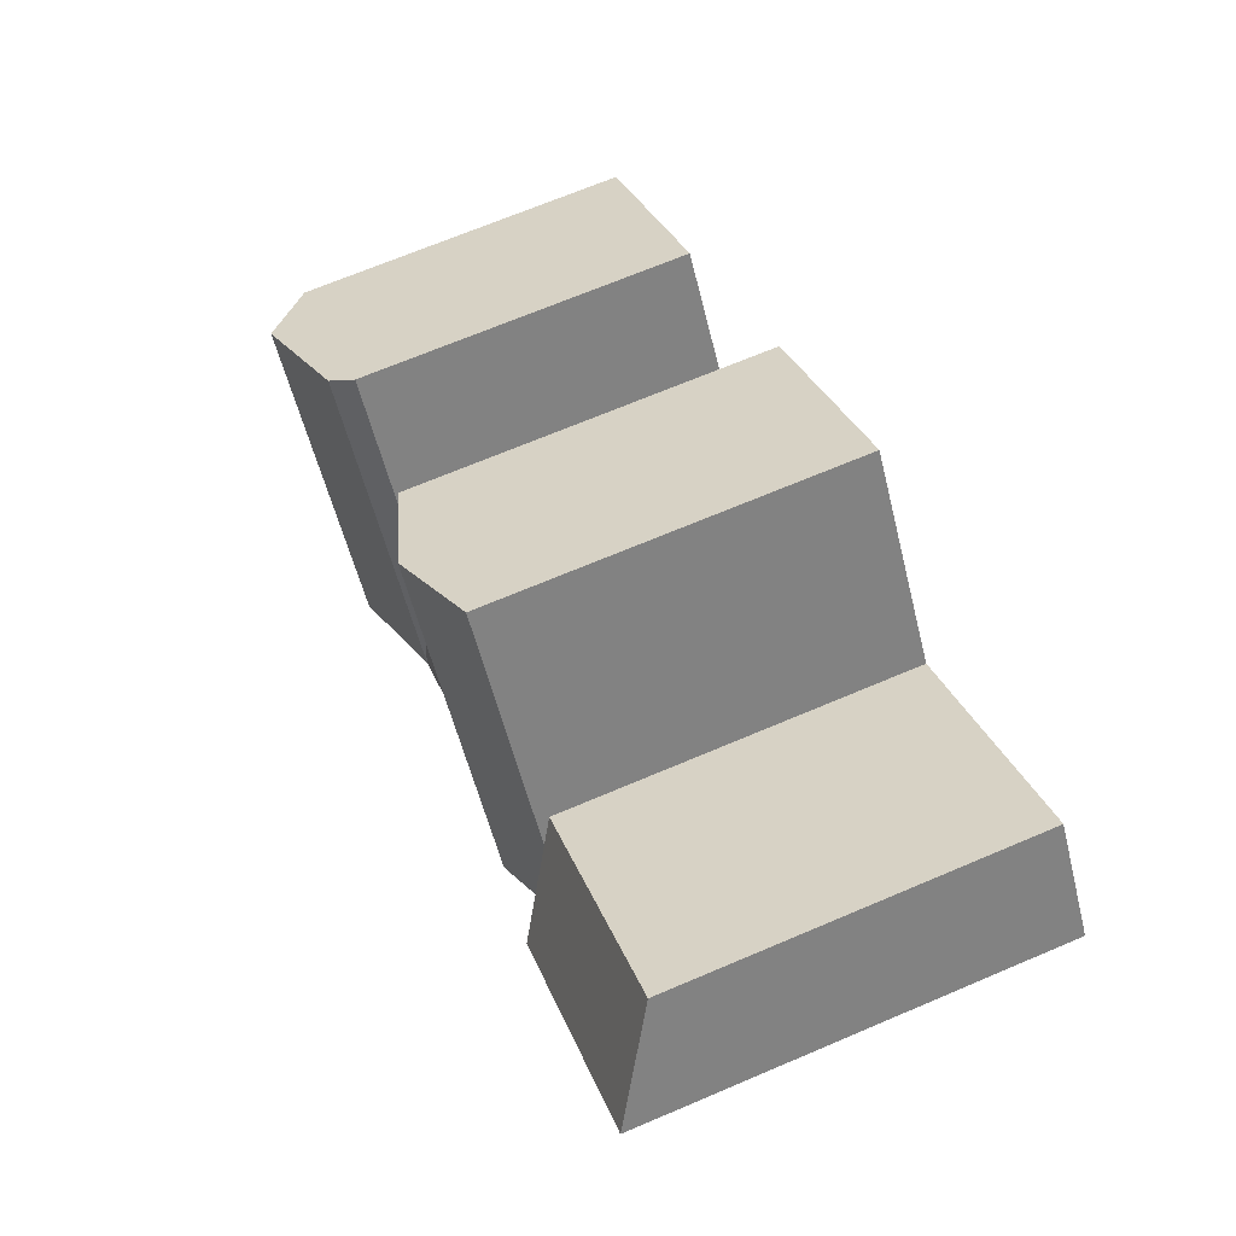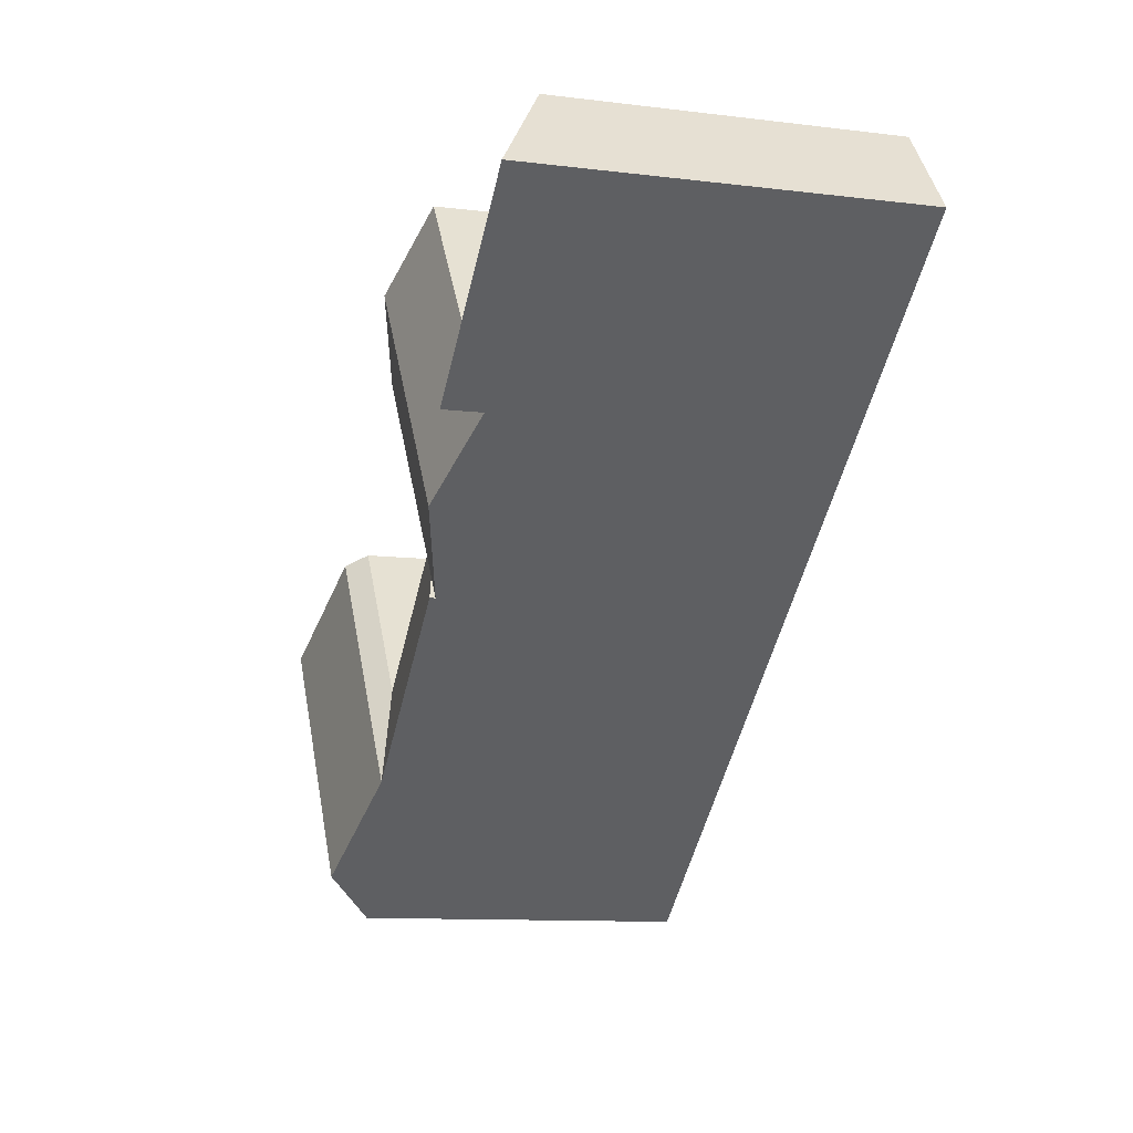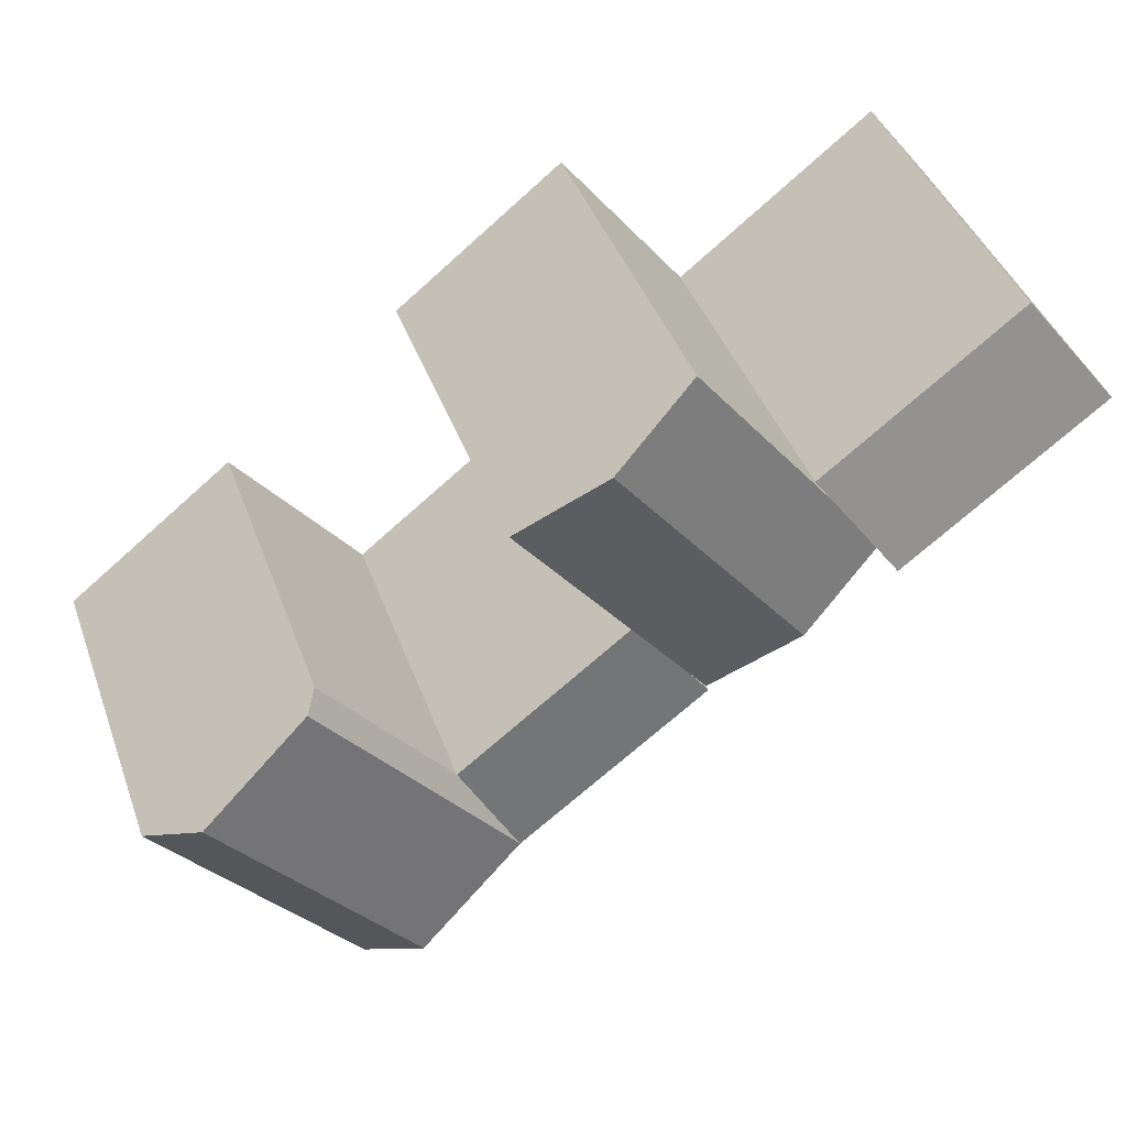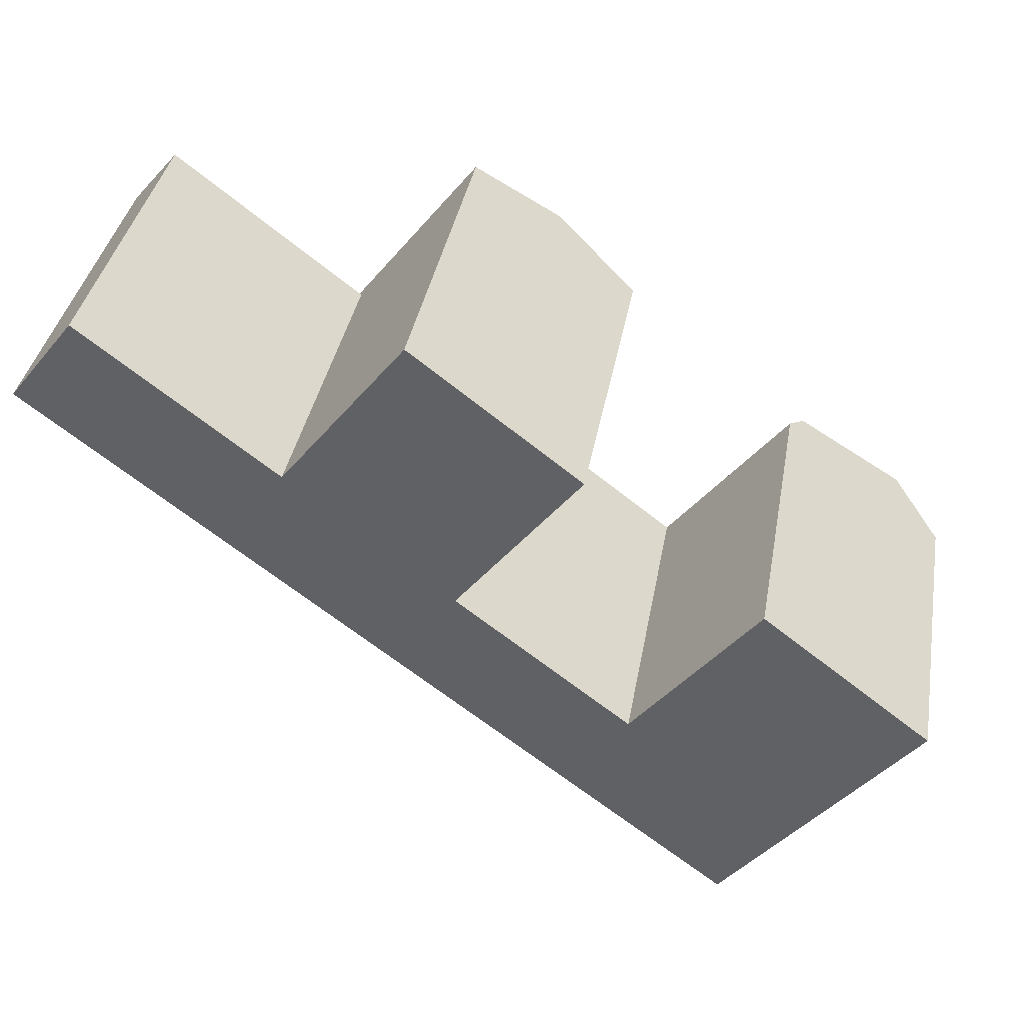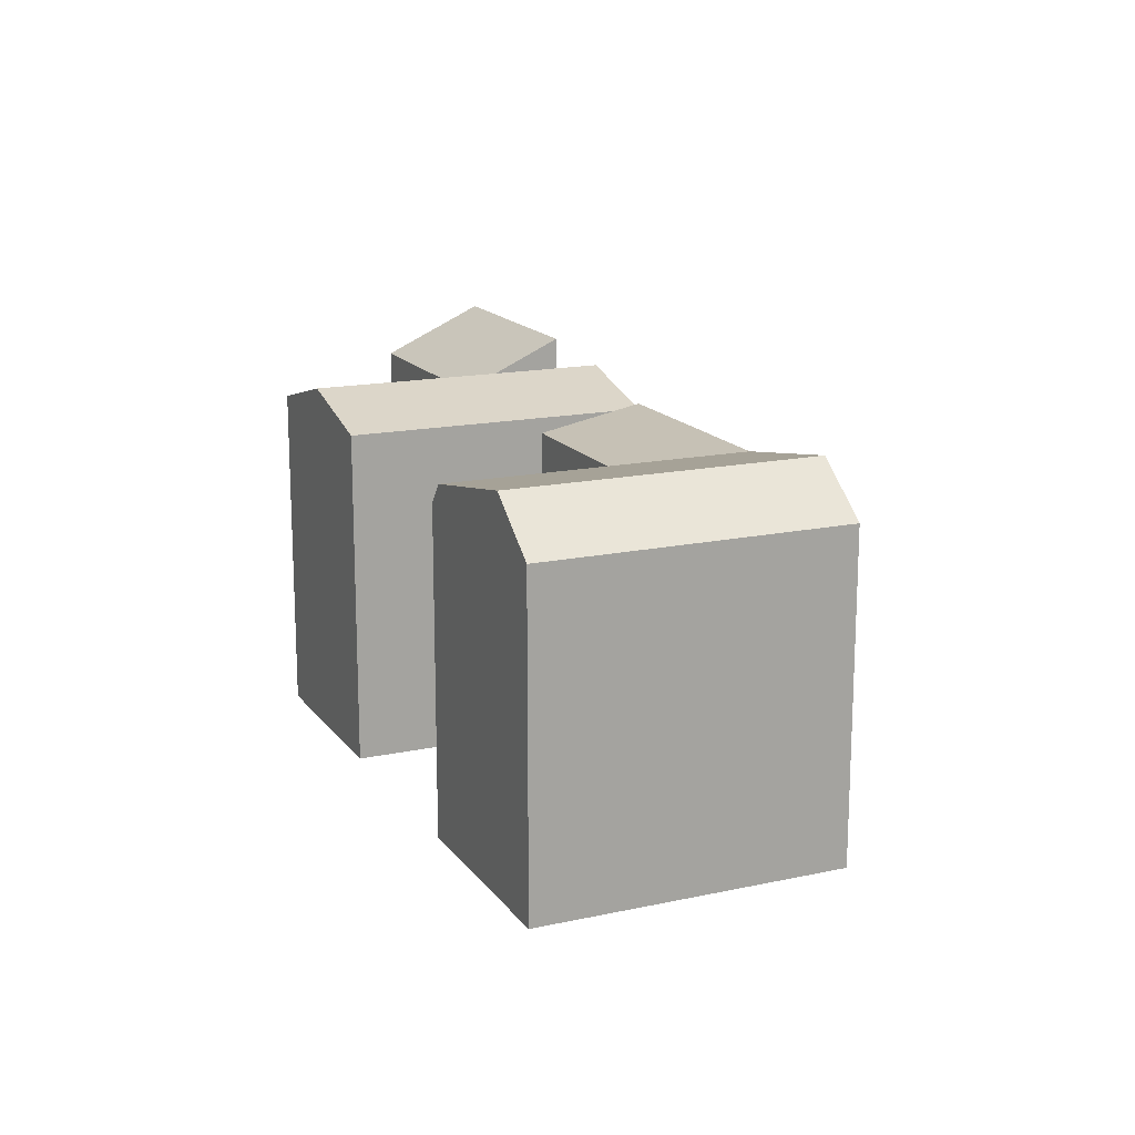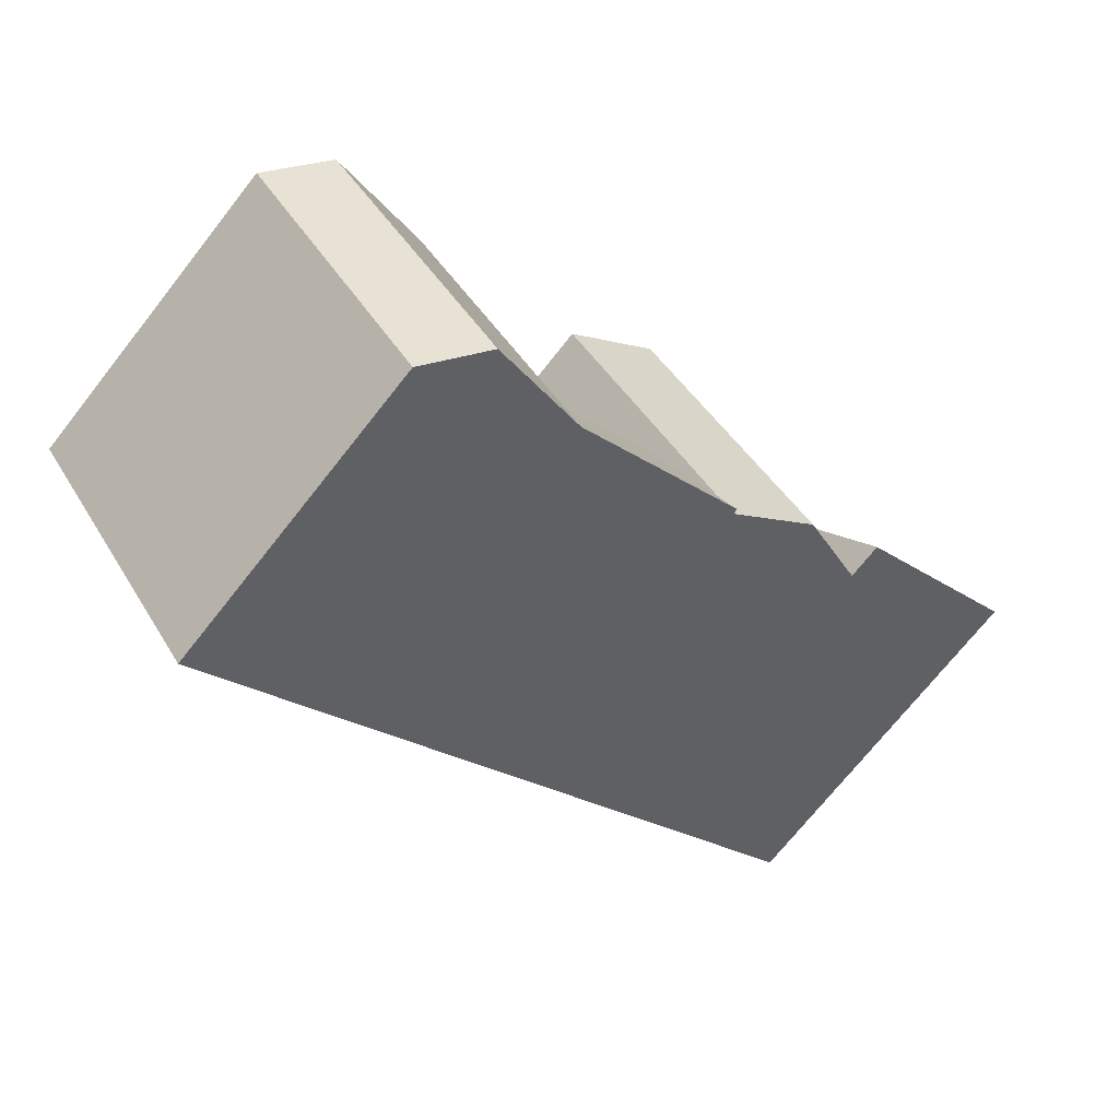
<metadata>
{"format":"obj","ext":"obj","renderer":"f3d","projection":"perspective","resolution":1024,"background":"white","views":[{"elev":69.3,"azim":-113.0,"up":"+Z"},{"elev":-10.9,"azim":-106.9,"up":"+Z"},{"elev":42.9,"azim":160.5,"up":"+Z"},{"elev":38.3,"azim":10.2,"up":"+Z"},{"elev":16.1,"azim":103.9,"up":"+Y"},{"elev":-72.4,"azim":141.6,"up":"+Z"}]}
</metadata>
<code>
v  25.88 20.56 -11.82
v  28.4 22.23 1.921
v  33.46 20.56 -2.029
v  22.89 20.56 -15.68
v  21.83 20.56 -17.05
v  16.78 22.23 -13.1
v  20.82 22.23 -7.869
v  15.77 19.89 -3.918
v  0.0004878 22.9 -0.0007253
v  4.075 19.89 5.211
v  14.87 20.56 -5.072
v  11.72 22.9 -9.15
v  32.49 20.9 -25.37
v  36.56 19.59 -20.16
v  33.29 20.9 -26
v  25.88 19.59 -11.82
v  21.84 20.9 -17.05
v  37.37 20.9 -20.79
v  44.99 20.9 -11.03
v  44.18 19.59 -10.4
v  43.94 22.45 -25.92
v  39.87 22.45 -31.13
v  51.56 22.45 -16.16
v  46.9 19.59 -28.23
v  42.82 19.59 -33.44
v  54.52 19.59 -18.47
v  11.72 20.56 -9.15
v  15.77 20.56 -3.918
v  23.34 20.56 5.871
v  0 0 0
v  11.72 5.602e-16 -9.149
v  39.87 1.906e-15 -31.13
v  42.82 2.048e-15 -33.44
v  33.29 1.592e-15 -26
v  32.49 1.554e-15 -25.37
v  21.83 1.044e-15 -17.05
v  16.78 8.021e-16 -13.1
v  54.52 1.131e-15 -18.47
v  51.56 9.897e-16 -16.16
v  44.99 6.753e-16 -11.03
v  44.18 6.369e-16 -10.4
v  46.9 1.728e-15 -28.23
v  28.4 -1.177e-16 1.922
v  33.46 1.242e-16 -2.029
v  23.34 -3.596e-16 5.872
v  15.76 2.399e-16 -3.917
v  25.88 7.237e-16 -11.82
v  36.56 1.234e-15 -20.16
v  4.074 -3.191e-16 5.212
g defaultobject
f 1 2 3
f 2 1 4
f 2 4 5
f 2 5 6
f 2 6 7
f 8 9 10
f 9 8 11
f 9 11 12
f 13 14 15
f 14 13 16
f 16 13 17
f 16 17 4
f 14 18 15
f 18 14 19
f 19 14 20
f 15 21 22
f 21 15 23
f 23 15 18
f 23 18 19
f 22 24 25
f 24 22 21
f 24 21 26
f 26 21 23
f 27 7 6
f 7 27 2
f 2 27 11
f 2 11 28
f 2 28 29
f 30 5 31
f 5 30 6
f 6 30 27
f 27 30 9
f 27 9 12
f 32 25 33
f 25 32 34
f 25 34 35
f 25 35 36
f 25 36 22
f 22 36 15
f 15 36 37
f 15 37 13
f 13 37 5
f 13 5 17
f 5 37 31
f 19 26 23
f 26 19 20
f 26 20 38
f 38 20 39
f 39 20 40
f 40 20 41
f 25 42 33
f 42 25 38
f 38 25 24
f 38 24 26
f 3 43 44
f 43 3 45
f 45 3 29
f 29 3 2
f 8 28 11
f 28 8 29
f 29 8 46
f 29 46 45
f 1 16 4
f 16 1 3
f 16 3 47
f 47 3 44
f 48 16 47
f 16 48 14
f 17 5 4
f 12 11 27
f 46 10 49
f 10 46 8
f 10 30 49
f 30 10 9
f 20 48 41
f 48 20 14
f 31 49 30
f 49 31 37
f 49 37 36
f 49 36 35
f 49 35 34
f 49 34 32
f 49 32 33
f 49 33 46
f 46 33 47
f 47 33 48
f 48 33 42
f 48 42 41
f 41 42 40
f 40 42 39
f 39 42 38
f 47 45 46
f 45 47 43
f 43 47 44

</code>
